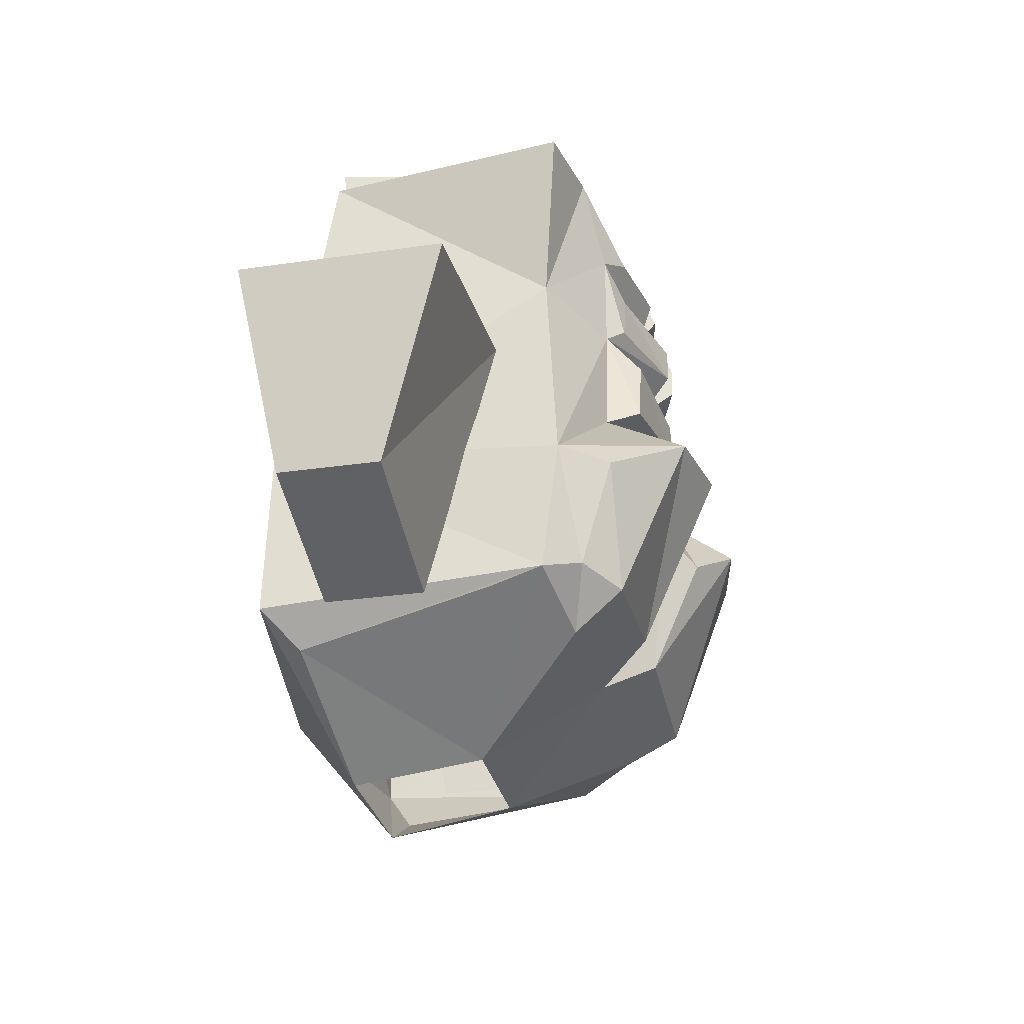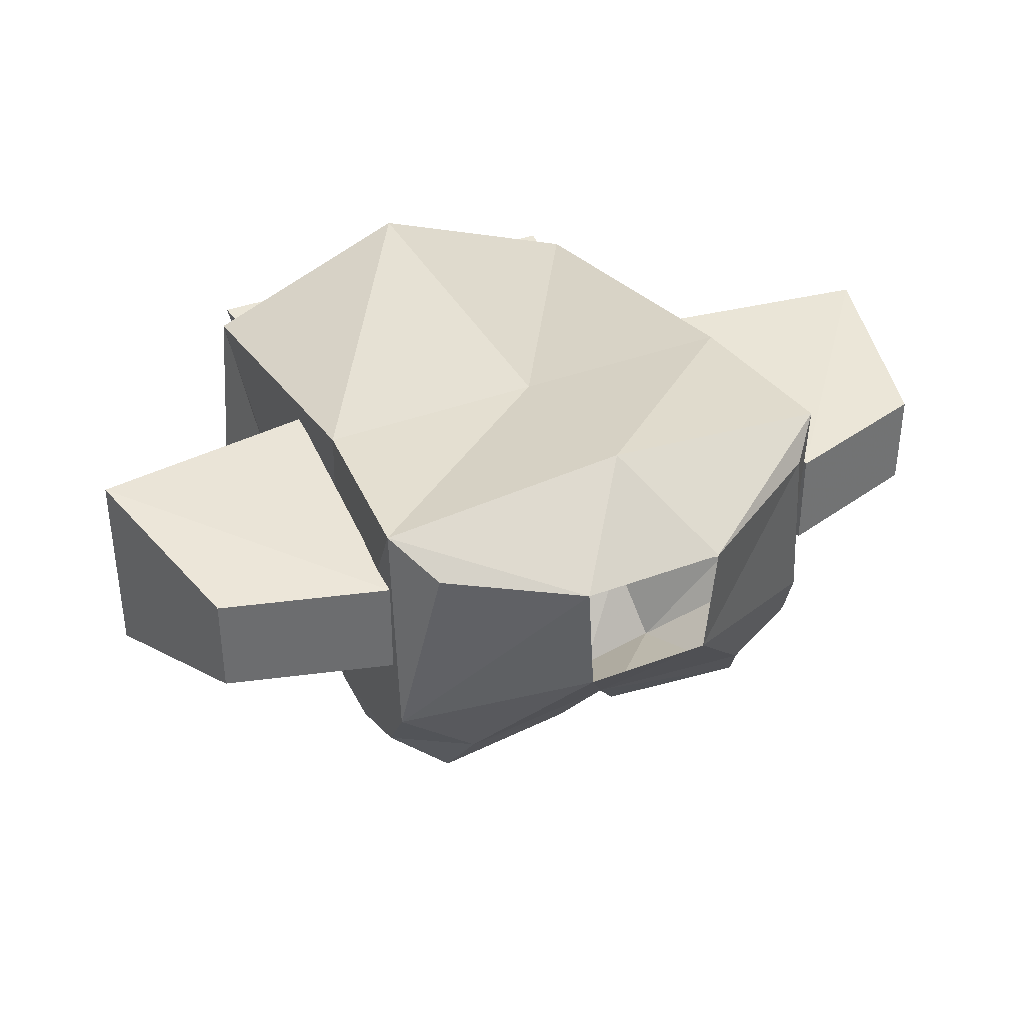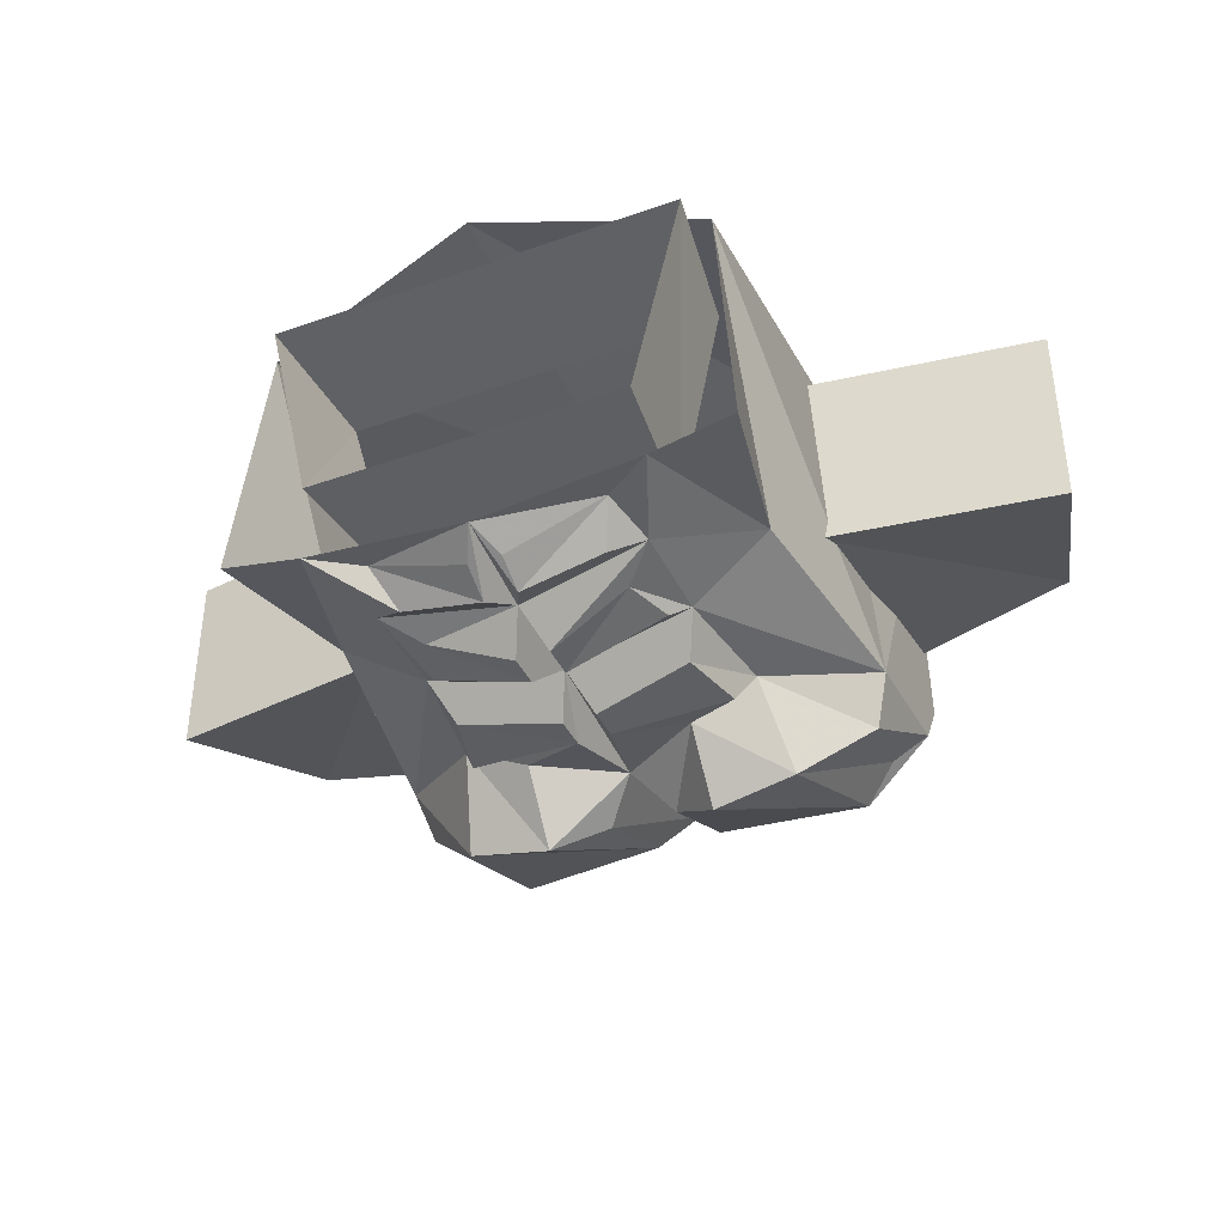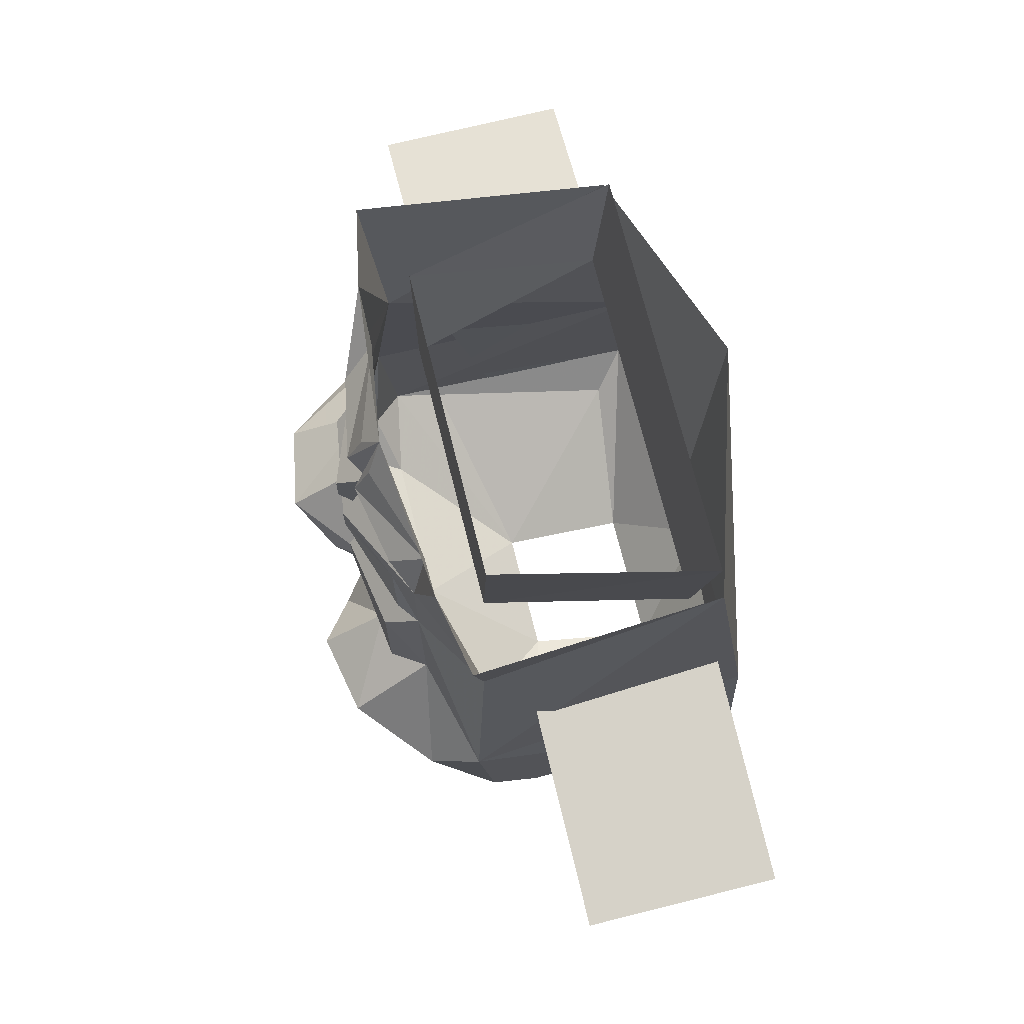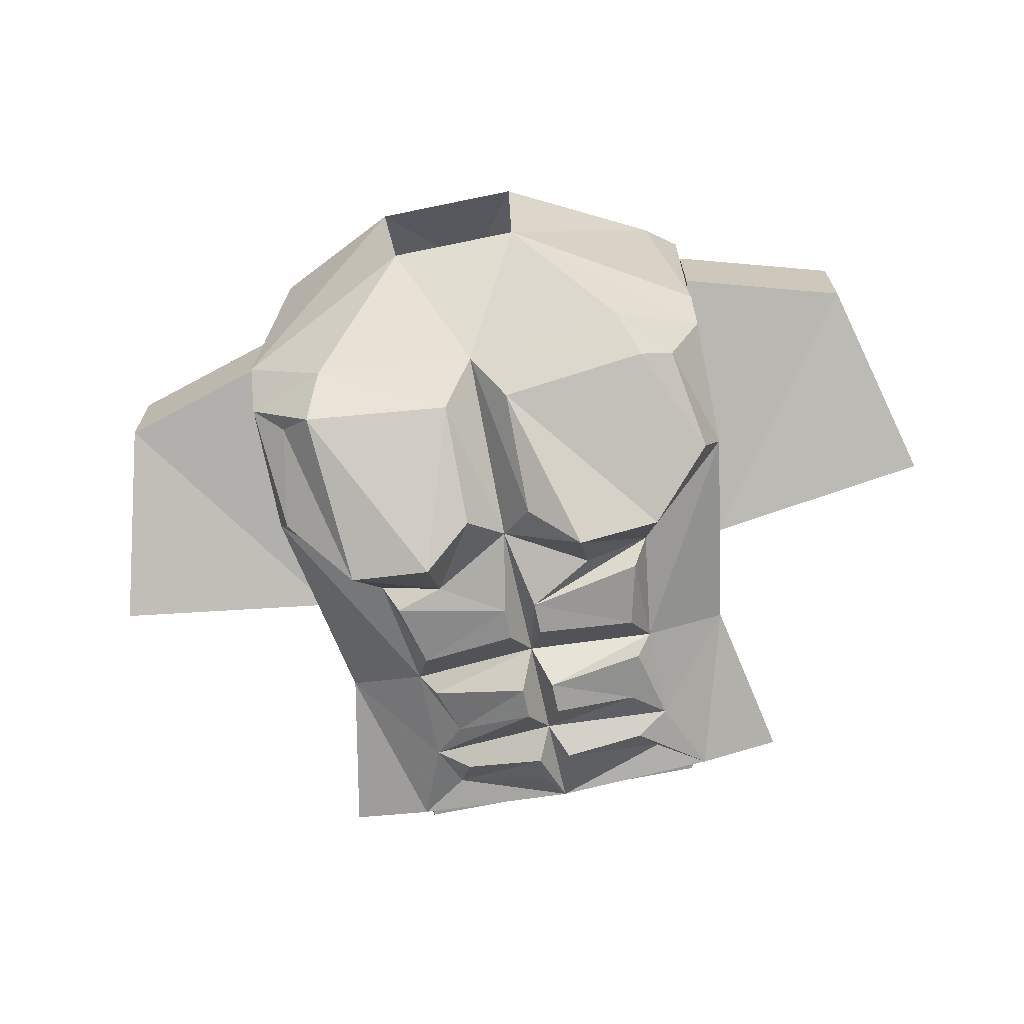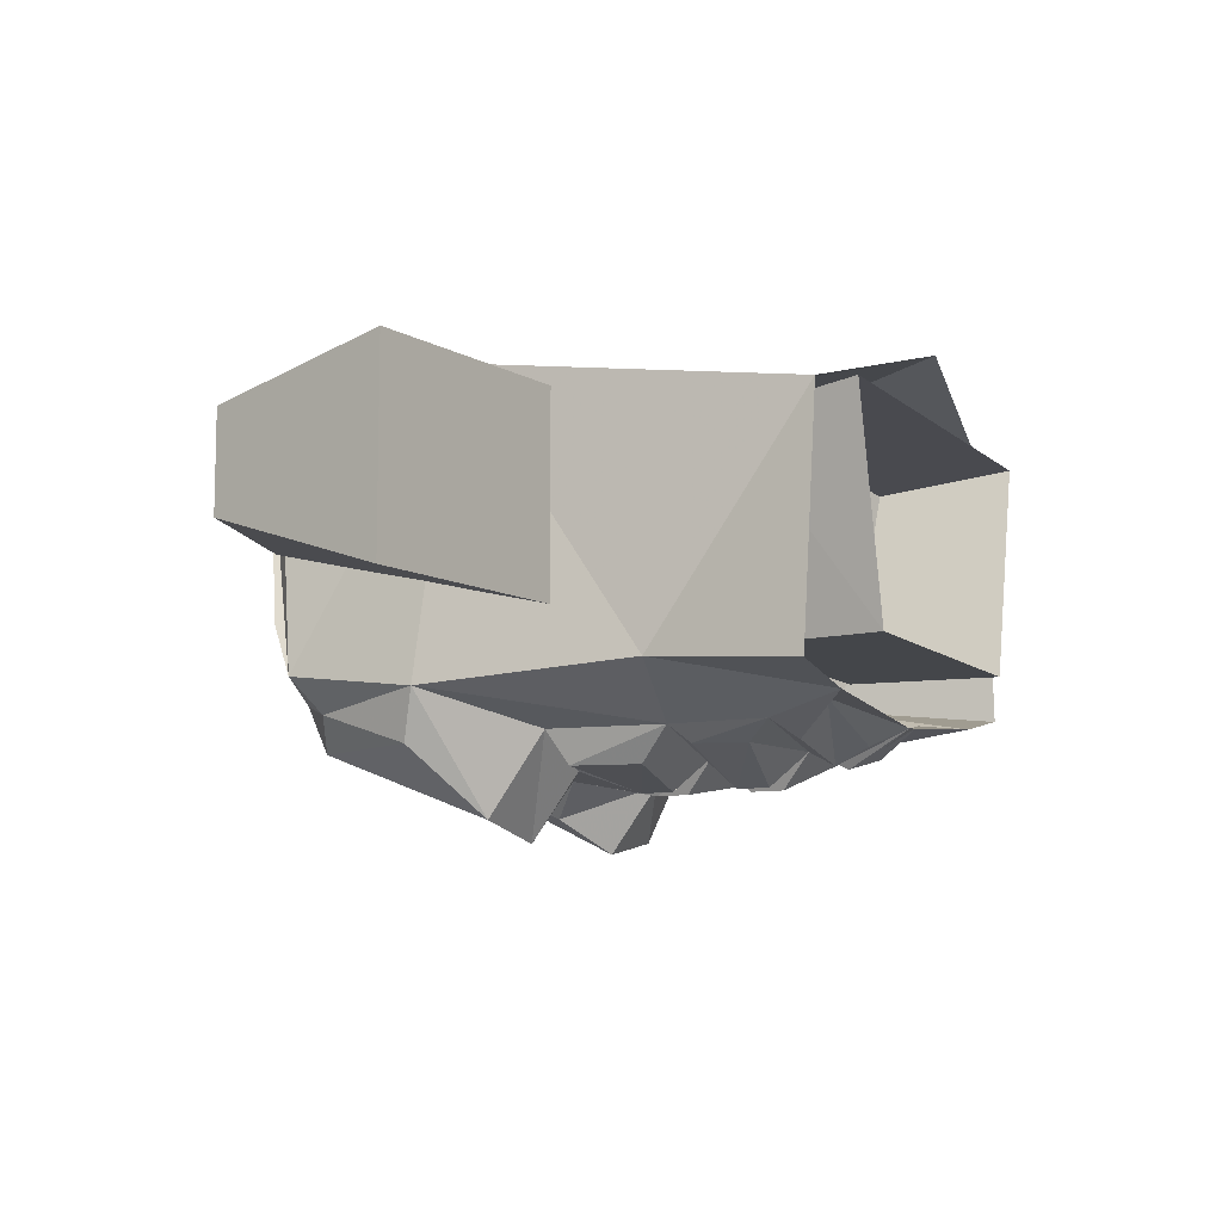
<metadata>
{"format":"obj","ext":"obj","renderer":"f3d","projection":"perspective","resolution":1024,"background":"white","views":[{"elev":-29.7,"azim":102.1,"up":"+Y"},{"elev":36.6,"azim":-26.4,"up":"+Z"},{"elev":-39.7,"azim":-156.3,"up":"+Z"},{"elev":71.3,"azim":-104.0,"up":"+Y"},{"elev":-68.3,"azim":11.7,"up":"+Z"},{"elev":-9.6,"azim":117.1,"up":"+Z"}]}
</metadata>
<code>
v 0.07812 -1.125 -0.1328
v 0.08594 -1.203 -0.1016
v 0.01562 -1.195 -0.1016
v 0.03906 -1.125 -0.1406
v 0.07031 -1.102 -0.09375
v 0.1172 -1.141 -0.07812
v 0.1094 -1.148 -0.1016
v 0.1016 -1.195 -0.08594
v 0.07812 -1.219 -0.07812
v 0 -1.211 -0.07812
v 0.01562 -1.141 -0.125
v 0 -1.125 -0.1094
v 0.03906 -1.102 -0.1094
v 0.007812 -1.086 -0.1172
v 0.0625 -1.094 -0.1094
v 0.0625 -1.047 -0.09375
v 0.1016 -1.039 -0.07031
v 0.1094 -1.125 0.0625
v 0.1172 -1.203 -0.07031
v 0.03125 -1.258 -0.02344
v -0.03125 -1.258 -0.02344
v -0.07812 -1.219 -0.07812
v -0.01562 -1.195 -0.1016
v 0.007812 -1.07 -0.1172
v 0.05469 -1.062 -0.1094
v 0 -1.055 -0.1016
v 0.007812 -1.039 -0.1172
v 0.05469 -1.039 -0.1016
v 0.0625 -1 -0.09375
v 0.07812 -0.9609 -0.08594
v 0.1172 -0.9609 -0.07812
v 0.1016 -0.9609 0.03906
v 0 -1.125 0.0625
v 0 -1.219 0.07812
v 0.1172 -1.211 0.0625
v 0.1016 -1.227 0.04688
v 0.1172 -1.211 -0.04688
v 0.03125 -1.266 0.03906
v -0.03906 -1.266 0.03906
v -0.1172 -1.211 0.0625
v -0.1016 -1.234 0.04688
v -0.1172 -1.219 -0.04688
v -0.1172 -1.203 -0.07031
v -0.08594 -1.203 -0.1016
v -0.03906 -1.125 -0.1406
v -0.01562 -1.141 -0.125
v -0.03906 -1.102 -0.1094
v -0.007812 -1.086 -0.1172
v 0.007812 -1.023 -0.1172
v 0.04688 -1.016 -0.1016
v 0 -1.008 -0.1016
v 0.007812 -0.9922 -0.1094
v 0.04688 -0.9922 -0.1016
v 0.05469 -0.9766 -0.08594
v 0 -0.9609 -0.09375
v 0.007812 -0.9766 -0.1016
v -0.007812 -0.9922 -0.1094
v -0.007812 -0.9766 -0.1016
v -0.05469 -0.9766 -0.08594
v -0.07812 -0.9609 -0.08594
v -0.0625 -1 -0.09375
v -0.1016 -1.039 -0.07031
v -0.1172 -0.9609 -0.07812
v -0.1094 -0.9609 0.03906
v -0.1172 -1.141 -0.07812
v -0.1094 -1.125 0.0625
v 0 -0.9453 0.07031
v -0.007812 -1.039 -0.1172
v -0.007812 -1.023 -0.1172
v -0.04688 -0.9922 -0.1016
v -0.07812 -1.125 -0.1328
v -0.07031 -1.102 -0.09375
v -0.0625 -1.094 -0.1094
v -0.05469 -1.062 -0.1094
v -0.007812 -1.07 -0.1172
v -0.0625 -1.047 -0.09375
v -0.05469 -1.039 -0.1016
v -0.04688 -1.016 -0.1016
v -0.1094 -1.148 -0.1016
v -0.1016 -1.195 -0.08594
v 0.08594 -1.008 0.03125
v 0.0625 -1.016 -0.0625
v 0.07031 -0.9453 -0.0625
v 0.09375 -0.9453 0.03906
v -0.09375 -1.008 0.03125
v -0.1016 -0.9453 0.03906
v -0.07031 -1.016 -0.0625
v -0.07812 -0.9453 -0.0625
v 0.2188 -1.094 0.04688
v 0.1094 -1.078 0.04688
v 0.1172 -1.211 0.03125
v 0.1953 -1.188 0.03125
v 0.1953 -1.188 -0.01562
v 0.2188 -1.094 -0.04688
v 0.1094 -1.078 -0.04688
v 0.1172 -1.211 -0.01562
v -0.1172 -1.211 0.03125
v -0.1094 -1.078 0.04688
v -0.2188 -1.094 0.04688
v -0.1953 -1.188 0.03125
v -0.1172 -1.211 -0.01562
v -0.1094 -1.078 -0.04688
v -0.2188 -1.094 -0.04688
v -0.1953 -1.188 -0.01562
f 1 2 3
f 1 3 4
f 1 7 2
f 2 7 8
f 3 11 4
f 5 16 6
f 6 16 17
f 6 17 18
f 6 18 19
f 9 19 20
f 9 20 10
f 10 20 21
f 10 21 22
f 14 24 25
f 14 25 15
f 16 29 17
f 17 29 30
f 17 30 31
f 17 31 32
f 17 32 18
f 18 32 33
f 18 33 34
f 18 34 35
f 18 35 19
f 19 35 36
f 19 36 37
f 19 37 20
f 20 37 36
f 20 36 38
f 38 36 35
f 38 35 34
f 38 34 39
f 39 34 40
f 39 40 41
f 39 41 42
f 39 42 21
f 21 42 22
f 22 42 43
f 23 44 45
f 23 45 46
f 27 49 50
f 27 50 28
f 60 61 62
f 60 62 63
f 63 62 64
f 64 62 65
f 64 65 66
f 64 66 67
f 67 66 33
f 67 33 32
f 57 70 59
f 57 59 58
f 52 56 54
f 52 54 53
f 45 44 71
f 48 73 74
f 48 74 75
f 68 77 78
f 68 78 69
f 61 76 62
f 62 76 65
f 65 76 72
f 65 43 40
f 65 40 66
f 66 40 33
f 33 40 34
f 71 44 80
f 71 80 79
f 40 43 42
f 40 42 41
f 89 90 91
f 89 91 92
f 89 92 93
f 89 93 94
f 89 94 90
f 90 94 95
f 90 95 91
f 91 95 96
f 91 96 92
f 92 96 93
f 93 96 95
f 93 95 94
f 97 98 99
f 97 99 100
f 97 100 101
f 97 101 102
f 97 102 98
f 98 102 103
f 98 103 99
f 99 103 104
f 99 104 100
f 100 104 101
f 101 104 102
f 102 104 103
f 1 4 5
f 1 5 6
f 1 6 7
f 2 8 9
f 2 9 10
f 2 10 3
f 3 10 11
f 4 11 12
f 4 12 13
f 4 13 5
f 5 13 14
f 5 14 15
f 5 15 16
f 6 19 8
f 6 8 7
f 8 19 9
f 10 22 23
f 10 23 12
f 10 12 11
f 15 25 16
f 16 25 26
f 16 26 27
f 16 27 28
f 16 28 29
f 22 43 44
f 22 44 23
f 23 46 12
f 12 46 47
f 12 47 48
f 12 48 26
f 12 26 14
f 12 14 13
f 26 24 14
f 24 26 25
f 28 50 29
f 29 50 51
f 29 51 52
f 29 52 53
f 29 53 30
f 30 53 54
f 30 54 55
f 55 54 56
f 55 56 52
f 55 52 51
f 55 51 57
f 55 57 58
f 55 58 59
f 55 59 60
f 60 59 61
f 51 49 27
f 51 27 26
f 51 26 68
f 51 68 69
f 51 69 61
f 51 61 70
f 51 70 57
f 50 49 51
f 45 71 47
f 45 47 46
f 47 71 72
f 47 72 73
f 47 73 48
f 48 75 26
f 26 75 76
f 26 76 77
f 26 77 68
f 69 78 61
f 61 78 76
f 65 72 79
f 65 79 43
f 71 79 72
f 44 43 80
f 80 43 79
f 72 76 74
f 72 74 73
f 76 75 74
f 76 78 77
f 61 59 70
f 81 82 83
f 81 83 84
f 81 84 85
f 85 84 86
f 85 86 87
f 87 86 88
f 87 88 82
f 82 88 83

</code>
